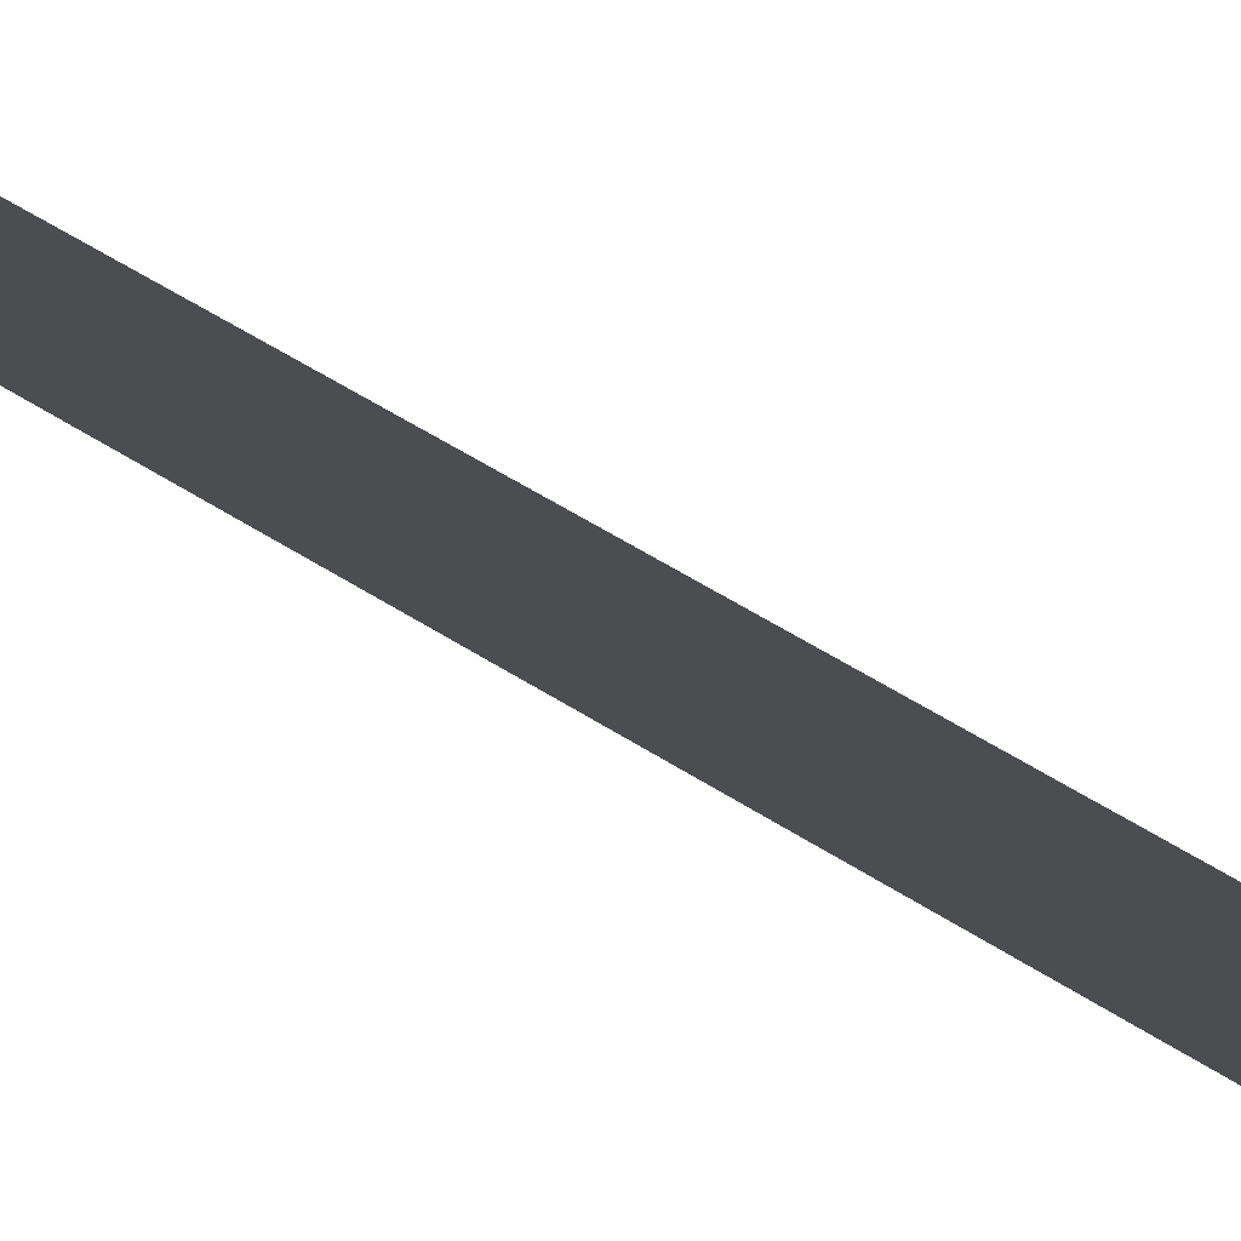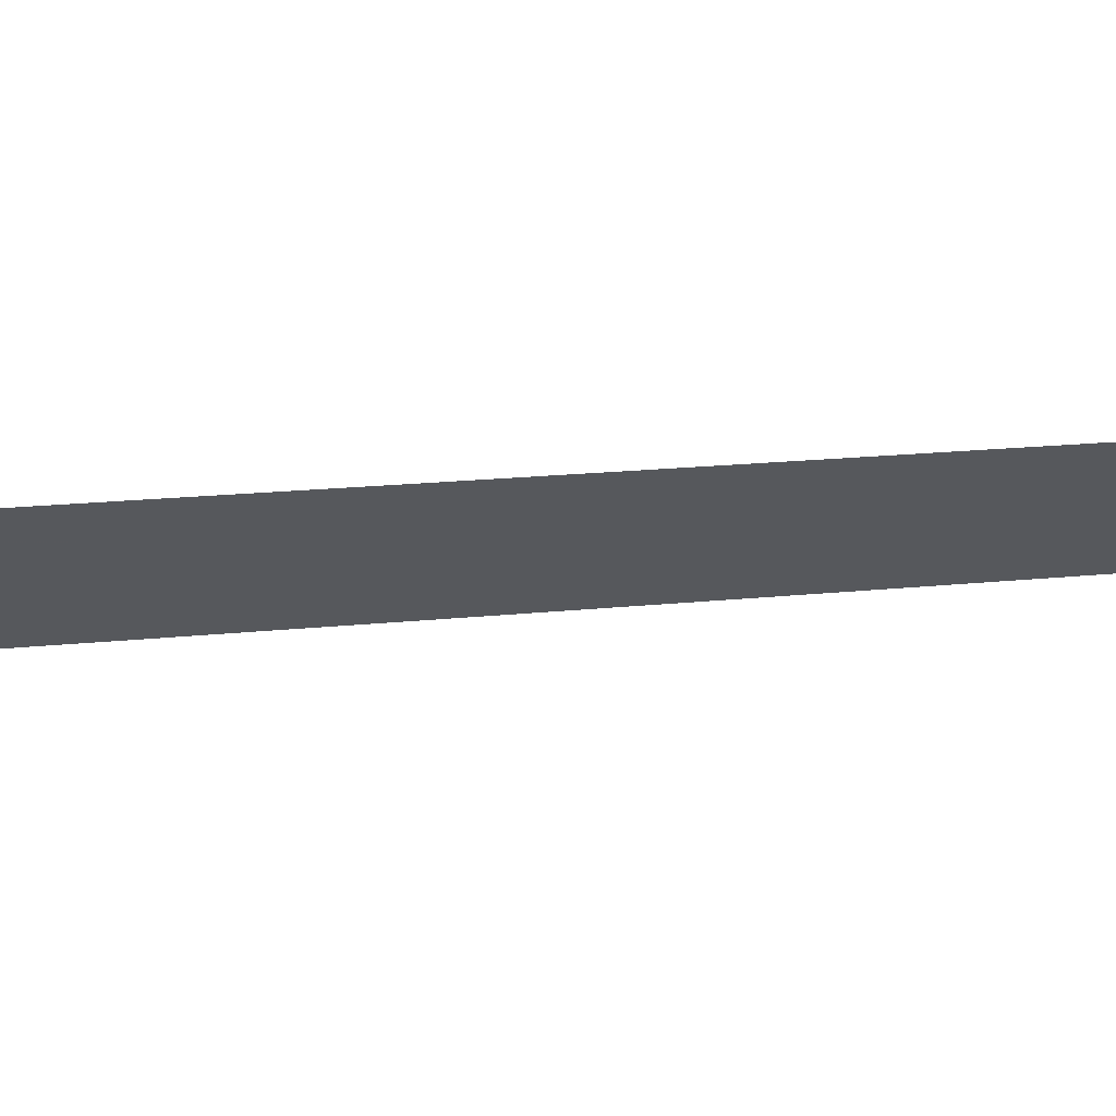
<metadata>
{"format":"obj","ext":"obj","renderer":"f3d","projection":"perspective","resolution":1024,"background":"white","views":[{"elev":-15.8,"azim":23.3,"up":"+Z"},{"elev":-28.3,"azim":-85.4,"up":"+Z"}]}
</metadata>
<code>
v 47.39 899.4 -1.224
v 48.54 899.3 -1.224
v 47.41 900.4 -1.226
v 48.61 900.3 -1.226
v 47.44 901.4 -1.228
v 48.68 901.3 -1.228
v 47.46 902.4 -1.231
v 48.75 902.3 -1.231
v 47.48 903.4 -1.233
v 48.82 903.3 -1.233
v 47.5 904.4 -1.235
v 48.89 904.3 -1.235
v 47.52 905.4 -1.237
v 48.95 905.3 -1.237
v 47.55 906.4 -1.239
v 49.02 906.3 -1.239
v 47.57 907.4 -1.242
v 49.09 907.3 -1.242
v 47.59 908.4 -1.244
v 49.16 908.3 -1.244
v 47.61 909.4 -1.246
v 49.23 909.3 -1.246
v 47.63 910.4 -1.248
v 49.3 910.3 -1.248
v 47.65 911.4 -1.251
v 49.37 911.3 -1.251
v 47.67 912.4 -1.253
v 49.44 912.3 -1.253
v 47.7 913.4 -1.255
v 49.51 913.3 -1.255
v 47.72 914.4 -1.257
v 49.57 914.3 -1.257
v 47.74 915.4 -1.259
v 49.64 915.3 -1.259
v 47.76 916.4 -1.262
v 49.71 916.3 -1.262
v 47.78 917.4 -1.264
v 49.78 917.3 -1.264
v 47.8 918.4 -1.266
v 49.85 918.3 -1.266
v 47.82 919.4 -1.268
v 49.92 919.3 -1.268
v 47.86 920.4 -1.27
v 49.98 920.3 -1.27
v 47.91 921.4 -1.273
v 50.04 921.3 -1.273
v 47.95 922.4 -1.275
v 50.1 922.3 -1.275
v 47.99 923.4 -1.277
v 50.16 923.3 -1.277
v 48.03 924.4 -1.279
v 50.22 924.3 -1.279
v 48.08 925.4 -1.281
v 50.28 925.3 -1.281
v 48.12 926.4 -1.283
v 50.34 926.3 -1.283
v 48.16 927.4 -1.286
v 50.4 927.3 -1.286
v 48.2 928.4 -1.288
v 50.46 928.3 -1.288
v 48.24 929.4 -1.29
v 50.52 929.3 -1.29
v 48.28 930.4 -1.292
v 50.58 930.3 -1.292
v 48.33 931.4 -1.294
v 50.64 931.3 -1.294
v 48.37 932.4 -1.296
v 50.7 932.3 -1.296
v 48.41 933.4 -1.298
v 50.76 933.3 -1.298
v 48.45 934.4 -1.3
v 50.82 934.3 -1.3
v 48.49 935.4 -1.303
v 50.88 935.3 -1.303
v 48.54 936.4 -1.305
v 50.94 936.3 -1.305
v 48.58 937.4 -1.307
v 51 937.2 -1.307
v 48.62 938.4 -1.309
v 51.06 938.2 -1.309
v 48.66 939.4 -1.311
v 51.12 939.2 -1.311
v 48.7 940.4 -1.313
v 51.18 940.2 -1.313
v 48.74 941.4 -1.315
v 51.23 941.2 -1.315
v 48.78 942.4 -1.317
v 51.29 942.2 -1.317
v 48.83 943.4 -1.319
v 51.35 943.2 -1.319
v 48.87 944.4 -1.321
v 51.41 944.2 -1.321
v 48.91 945.4 -1.323
v 51.47 945.2 -1.323
v 48.95 946.4 -1.325
v 51.53 946.2 -1.325
v 48.99 947.4 -1.327
v 51.59 947.2 -1.327
v 49.03 948.4 -1.329
v 51.65 948.2 -1.329
v 49.07 949.4 -1.331
v 51.71 949.2 -1.331
v 49.11 950.4 -1.333
v 51.77 950.2 -1.333
v 49.15 951.4 -1.335
v 51.83 951.2 -1.335
v 49.19 952.4 -1.337
v 51.88 952.2 -1.337
v 49.23 953.4 -1.339
v 51.94 953.2 -1.339
v 49.27 954.4 -1.341
v 52 954.2 -1.341
v 49.32 955.4 -1.343
v 52.06 955.2 -1.343
v 49.36 956.4 -1.345
v 52.12 956.2 -1.345
v 49.4 957.4 -1.347
v 52.18 957.2 -1.347
v 49.44 958.4 -1.349
v 52.24 958.2 -1.349
v 49.48 959.4 -1.351
v 52.29 959.2 -1.351
v 49.52 960.4 -1.353
v 52.35 960.2 -1.353
v 49.56 961.4 -1.355
v 52.41 961.2 -1.355
v 49.6 962.4 -1.357
v 52.47 962.2 -1.357
v 49.64 963.4 -1.359
v 52.53 963.2 -1.359
v 49.68 964.4 -1.36
v 52.58 964.2 -1.36
v 49.72 965.4 -1.362
v 52.64 965.2 -1.362
v 49.76 966.4 -1.364
v 52.7 966.2 -1.364
v 49.8 967.4 -1.366
v 52.76 967.2 -1.366
v 49.84 968.4 -1.368
v 52.81 968.2 -1.368
v 49.88 969.4 -1.37
v 52.87 969.2 -1.37
v 49.91 970.4 -1.371
v 52.93 970.2 -1.371
v 49.95 971.4 -1.373
v 52.99 971.2 -1.373
v 49.99 972.4 -1.375
v 53.05 972.2 -1.375
v 50.03 973.4 -1.377
v 53.1 973.2 -1.377
v 50.07 974.4 -1.379
v 53.16 974.2 -1.379
v 50.11 975.4 -1.38
v 53.22 975.2 -1.38
v 50.15 976.4 -1.382
v 53.27 976.2 -1.382
v 50.19 977.4 -1.384
v 53.33 977.2 -1.384
v 50.23 978.4 -1.385
v 53.39 978.2 -1.385
v 50.27 979.4 -1.387
v 53.44 979.2 -1.387
v 50.3 980.4 -1.389
v 53.5 980.2 -1.389
v 50.34 981.4 -1.391
v 53.56 981.2 -1.391
v 50.38 982.4 -1.392
v 53.61 982.2 -1.392
v 50.42 983.4 -1.394
v 53.67 983.2 -1.394
v 50.46 984.4 -1.395
v 53.73 984.2 -1.395
v 50.49 985.4 -1.397
v 53.78 985.2 -1.397
v 50.53 986.4 -1.399
v 53.84 986.2 -1.399
v 50.57 987.4 -1.4
v 53.89 987.2 -1.4
v 50.61 988.4 -1.402
v 53.95 988.1 -1.402
v 50.64 989.4 -1.404
v 54 989.1 -1.404
v 50.67 990.3 -1.405
v 54.05 990.1 -1.405
v 50.7 991.3 -1.407
v 54.1 991.1 -1.407
v 50.73 992.3 -1.408
v 54.14 992.1 -1.408
v 50.75 993.3 -1.41
v 54.19 993.1 -1.41
v 50.77 994.3 -1.412
v 54.23 994.1 -1.412
v 50.8 995.3 -1.414
v 54.27 995.1 -1.414
v 50.82 996.3 -1.415
v 54.31 996.1 -1.415
v 50.84 997.3 -1.417
v 54.34 997.1 -1.417
v 50.85 998.3 -1.419
v 54.38 998.1 -1.419
v 50.87 999.2 -1.421
v 54.41 999.1 -1.421
v 50.88 1000 -1.424
v 54.45 1000 -1.424
v 50.9 1001 -1.426
v 54.48 1001 -1.426
v 50.91 1002 -1.428
v 54.51 1002 -1.428
v 50.92 1003 -1.431
v 54.54 1003 -1.431
v 50.94 1004 -1.433
v 54.57 1004 -1.433
v 50.95 1005 -1.436
v 54.6 1005 -1.436
v 50.96 1006 -1.439
v 54.63 1006 -1.439
v 50.97 1007 -1.442
v 54.66 1007 -1.442
v 50.98 1008 -1.446
v 54.68 1008 -1.446
v 50.99 1009 -1.449
v 54.71 1009 -1.449
v 50.99 1010 -1.453
v 54.74 1010 -1.453
v 51 1011 -1.457
v 54.77 1011 -1.457
v 51.01 1012 -1.461
v 54.79 1012 -1.461
v 51.02 1013 -1.465
v 54.82 1013 -1.465
v 51.03 1014 -1.47
v 54.85 1014 -1.47
v 51.04 1015 -1.474
v 54.88 1015 -1.474
v 51.05 1016 -1.479
v 54.9 1016 -1.479
v 51.06 1017 -1.485
v 54.93 1017 -1.485
v 51.07 1018 -1.49
v 54.96 1018 -1.49
v 51.09 1019 -1.496
v 54.99 1019 -1.496
v 51.1 1020 -1.502
v 55.02 1020 -1.502
v 51.11 1021 -1.509
v 55.05 1021 -1.509
v 51.13 1022 -1.515
v 55.09 1022 -1.515
v 51.14 1023 -1.522
v 55.12 1023 -1.522
v 51.16 1024 -1.53
v 55.16 1024 -1.53
g g1
f 1 2 4 3
f 3 4 6 5
f 5 6 8 7
f 7 8 10 9
f 9 10 12 11
f 11 12 14 13
f 13 14 16 15
f 15 16 18 17
f 17 18 20 19
f 19 20 22 21
f 21 22 24 23
f 23 24 26 25
f 25 26 28 27
f 27 28 30 29
f 29 30 32 31
f 31 32 34 33
f 33 34 36 35
f 35 36 38 37
f 37 38 40 39
f 39 40 42 41
f 41 42 44 43
f 43 44 46 45
f 45 46 48 47
f 47 48 50 49
f 49 50 52 51
f 51 52 54 53
f 53 54 56 55
f 55 56 58 57
f 57 58 60 59
f 59 60 62 61
f 61 62 64 63
f 63 64 66 65
f 65 66 68 67
f 67 68 70 69
f 69 70 72 71
f 71 72 74 73
f 73 74 76 75
f 75 76 78 77
f 77 78 80 79
f 79 80 82 81
f 81 82 84 83
f 83 84 86 85
f 85 86 88 87
f 87 88 90 89
f 89 90 92 91
f 91 92 94 93
f 93 94 96 95
f 95 96 98 97
f 97 98 100 99
f 99 100 102 101
f 101 102 104 103
f 103 104 106 105
f 105 106 108 107
f 107 108 110 109
f 109 110 112 111
f 111 112 114 113
f 113 114 116 115
f 115 116 118 117
f 117 118 120 119
f 119 120 122 121
f 121 122 124 123
f 123 124 126 125
f 125 126 128 127
f 127 128 130 129
f 129 130 132 131
f 131 132 134 133
f 133 134 136 135
f 135 136 138 137
f 137 138 140 139
f 139 140 142 141
f 141 142 144 143
f 143 144 146 145
f 145 146 148 147
f 147 148 150 149
f 149 150 152 151
f 151 152 154 153
f 153 154 156 155
f 155 156 158 157
f 157 158 160 159
f 159 160 162 161
f 161 162 164 163
f 163 164 166 165
f 165 166 168 167
f 167 168 170 169
f 169 170 172 171
f 171 172 174 173
f 173 174 176 175
f 175 176 178 177
f 177 178 180 179
f 179 180 182 181
f 181 182 184 183
f 183 184 186 185
f 185 186 188 187
f 187 188 190 189
f 189 190 192 191
f 191 192 194 193
f 193 194 196 195
f 195 196 198 197
f 197 198 200 199
f 199 200 202 201
f 201 202 204 203
f 203 204 206 205
f 205 206 208 207
f 207 208 210 209
f 209 210 212 211
f 211 212 214 213
f 213 214 216 215
f 215 216 218 217
f 217 218 220 219
f 219 220 222 221
f 221 222 224 223
f 223 224 226 225
f 225 226 228 227
f 227 228 230 229
f 229 230 232 231
f 231 232 234 233
f 233 234 236 235
f 235 236 238 237
f 237 238 240 239
f 239 240 242 241
f 241 242 244 243
f 243 244 246 245
f 245 246 248 247
f 247 248 250 249
f 249 250 252 251
g g2
g g3
g g4

</code>
